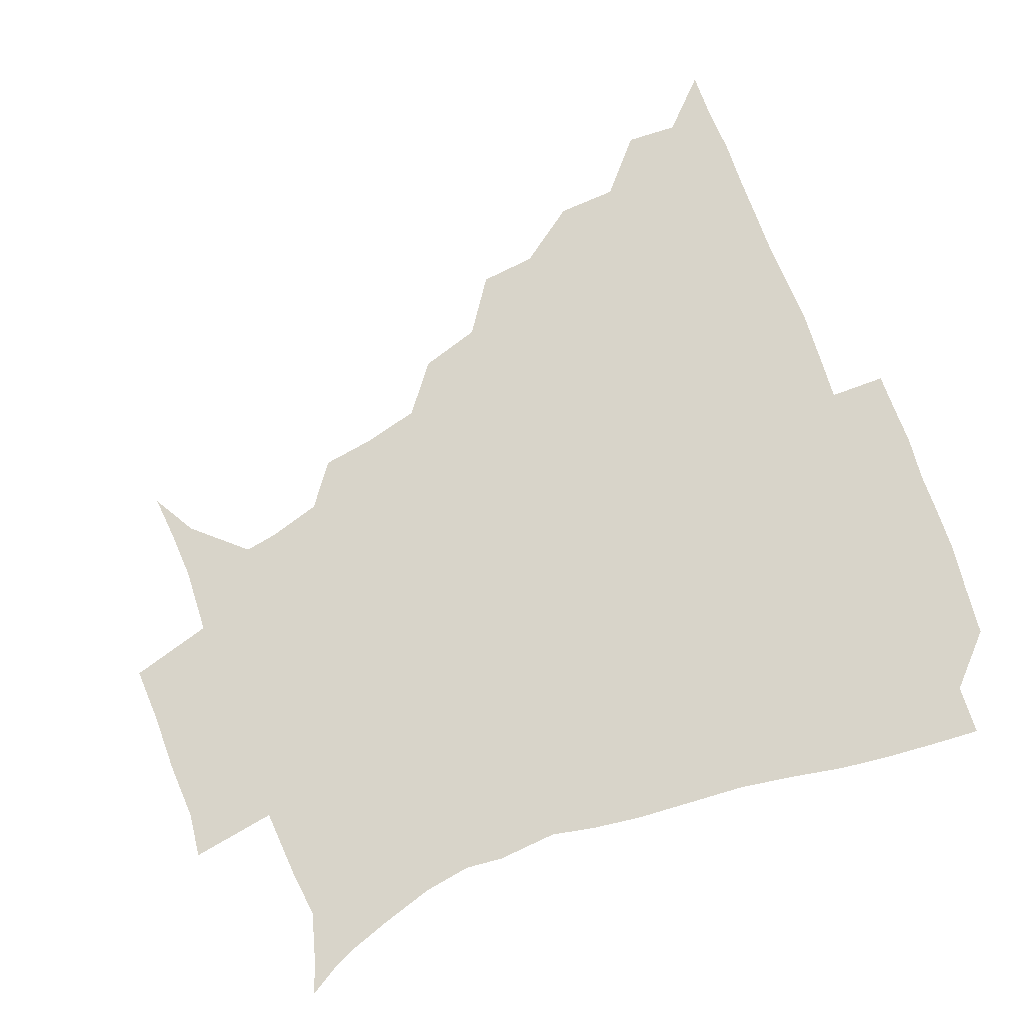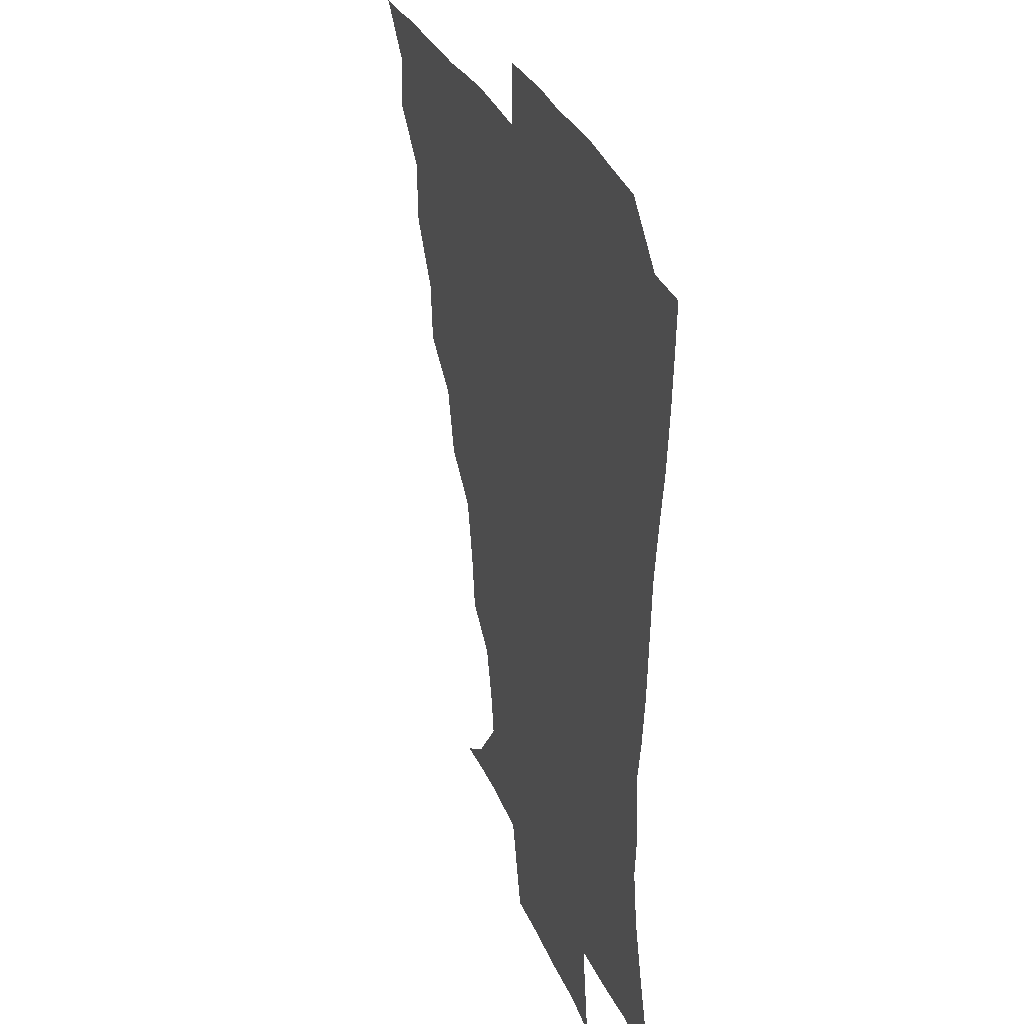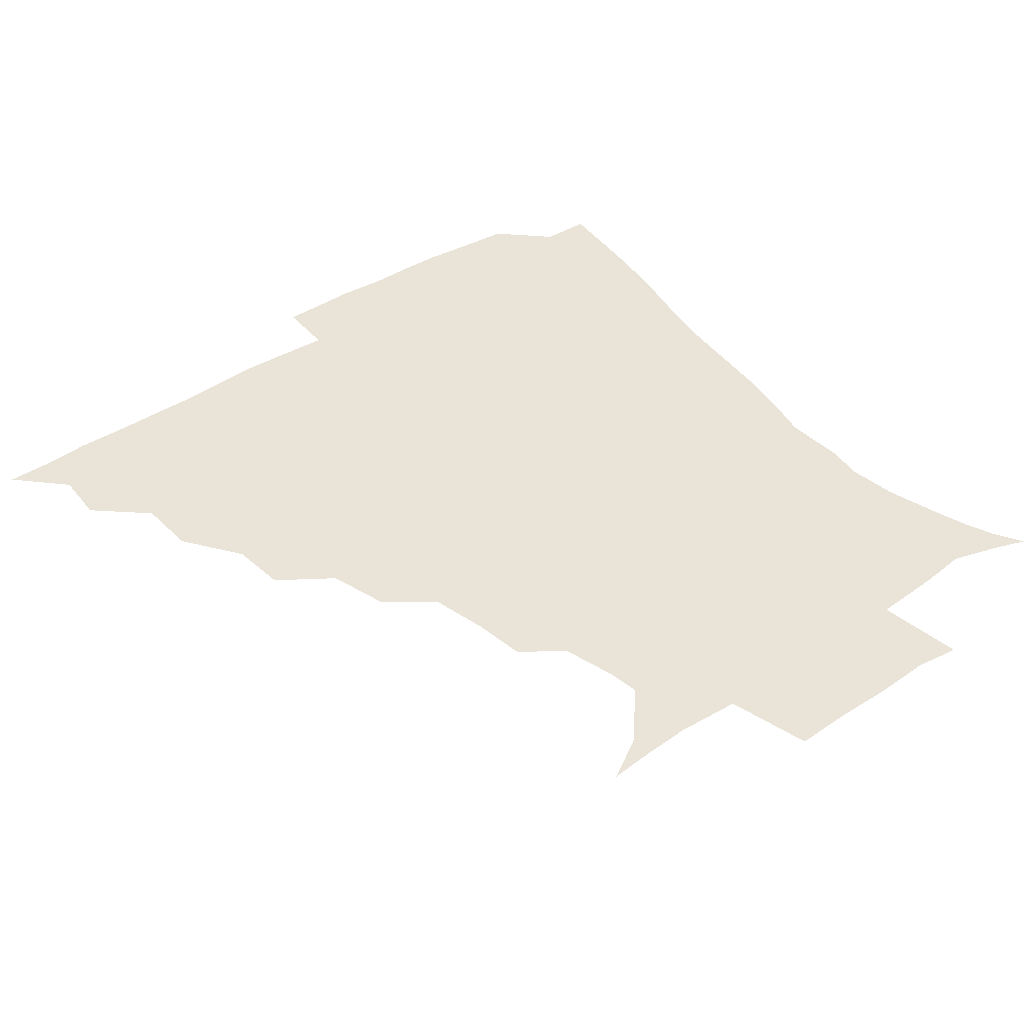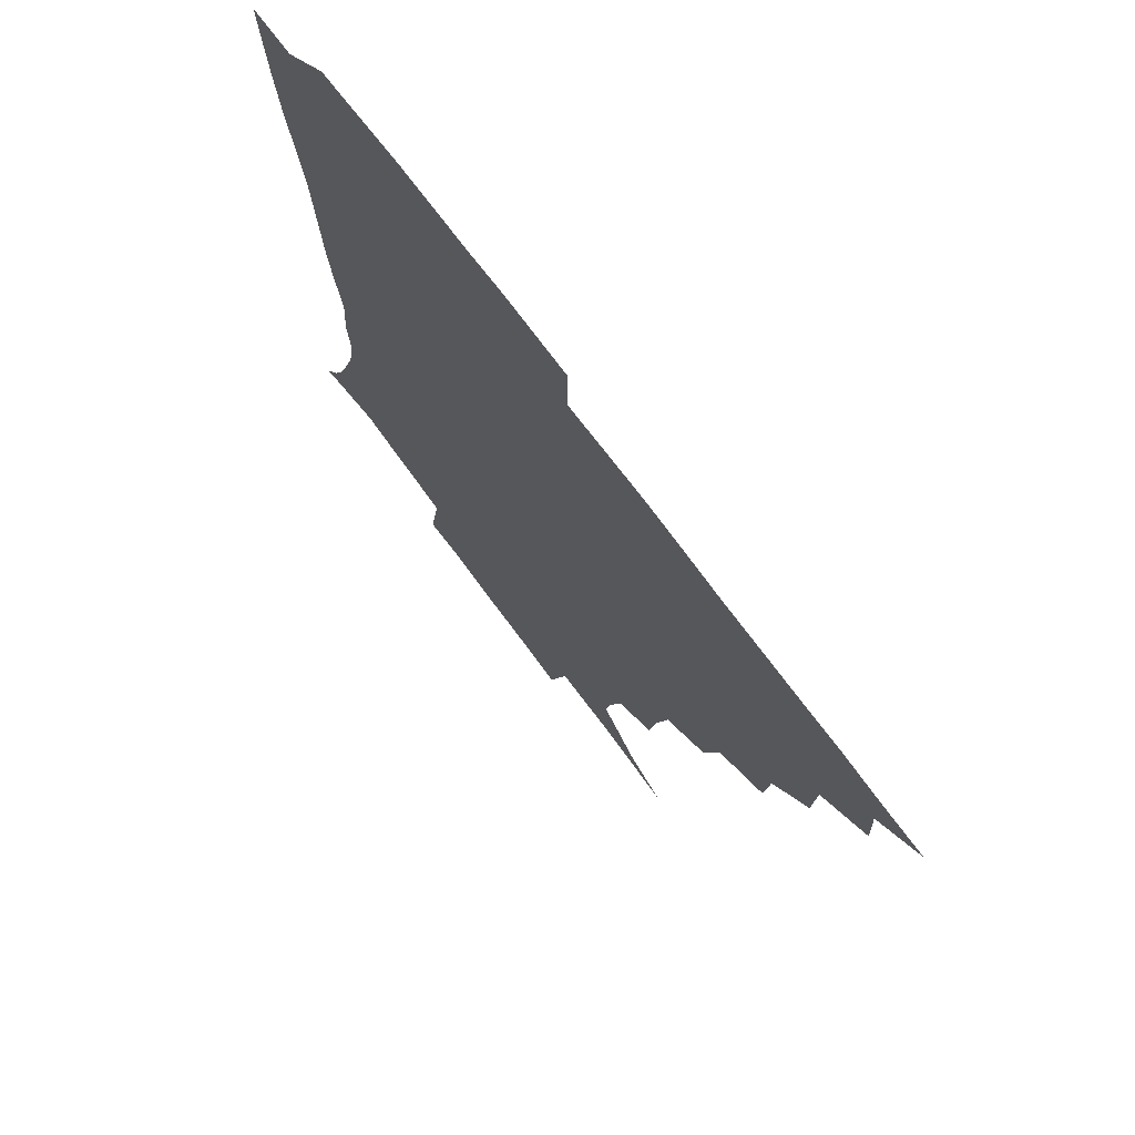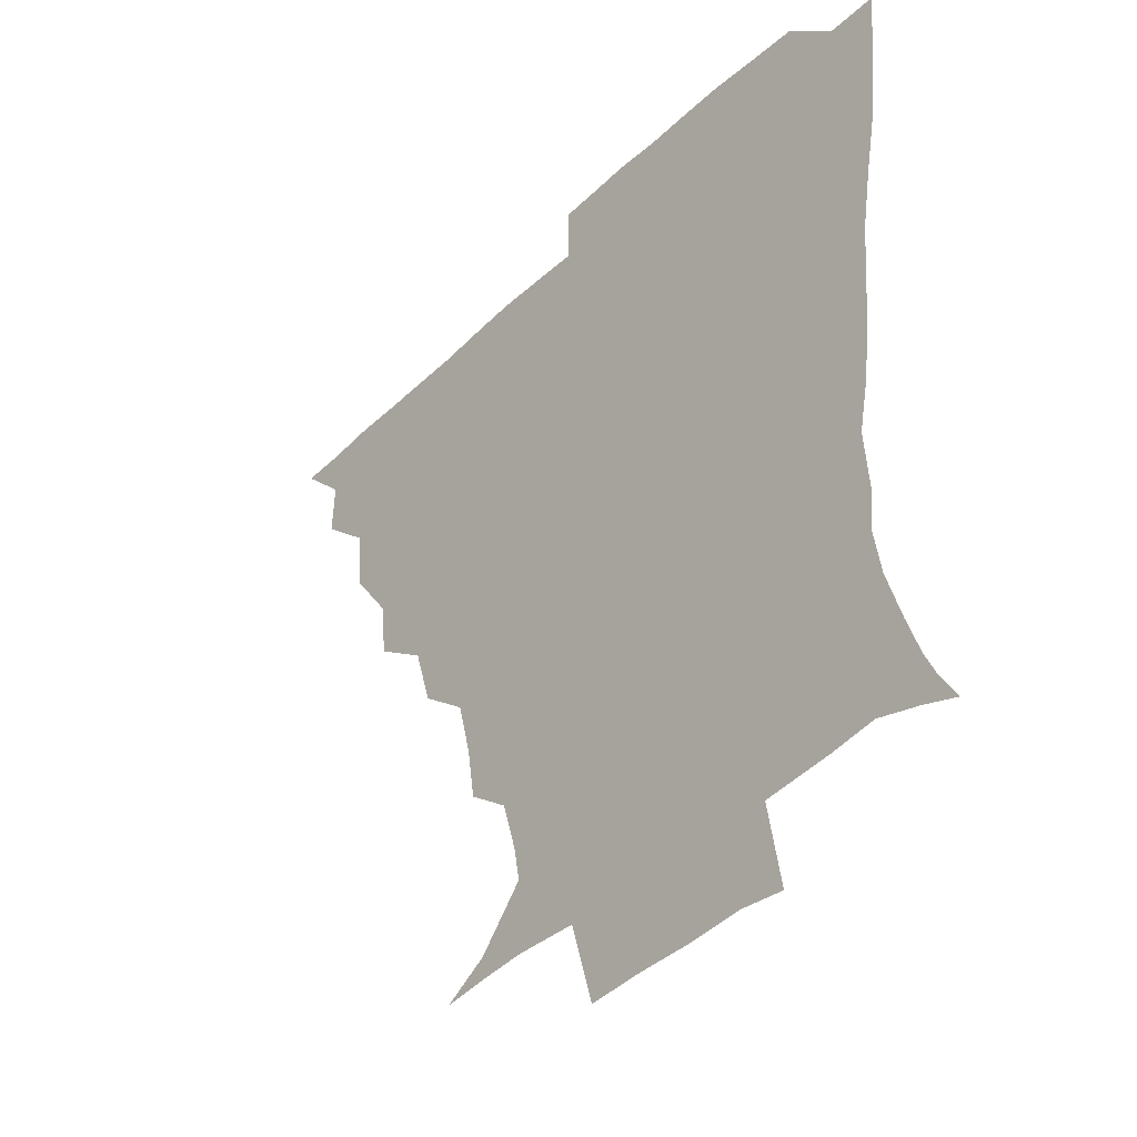
<metadata>
{"format":"obj","ext":"obj","renderer":"f3d","projection":"perspective","resolution":1024,"background":"white","views":[{"elev":75.2,"azim":69.4,"up":"+Z"},{"elev":28.0,"azim":72.2,"up":"+Y"},{"elev":42.8,"azim":-37.4,"up":"+Z"},{"elev":72.2,"azim":-126.4,"up":"+Y"},{"elev":-39.7,"azim":49.8,"up":"+Y"}]}
</metadata>
<code>
v 436.1 390.7 0
v 450.9 358.4 0
v 451.6 375.2 0
v 451.3 390.7 0
v 469.1 323.9 0
v 468 343.2 0
v 467.5 360.4 0
v 466.7 375.6 0
v 466.4 391.7 0
v 484.6 286.9 0
v 482.6 305.1 0
v 484.9 330.2 0
v 483.7 346.2 0
v 482.5 361.1 0
v 481.6 376.2 0
v 481.5 391.4 0
v 508.3 255.2 0
v 502.3 274.7 0
v 500.2 296.5 0
v 501 317.9 0
v 499.3 332.1 0
v 498.3 346.8 0
v 497.6 361.5 0
v 497.2 376.1 0
v 496.5 391.4 0
v 531.3 207.7 0
v 528.7 224.7 0
v 524 242.9 0
v 519.4 265.1 0
v 516.7 285.2 0
v 515.2 301.7 0
v 515 319.3 0
v 513.8 333 0
v 512.9 347.1 0
v 512.3 361.6 0
v 511.9 376.3 0
v 511.5 391.4 0
v 523.2 144.6 0
v 537.2 152.9 0
v 552 169.7 0
v 550.1 180.4 0
v 545.1 197.4 0
v 540.7 217 0
v 537.7 235.7 0
v 534.5 250.4 0
v 532.2 273 0
v 530.4 287.8 0
v 529.4 303.5 0
v 529 319.1 0
v 528.4 333.2 0
v 527.4 347.1 0
v 527.1 361.6 0
v 526.9 376.4 0
v 526.4 392.3 0
v 538.1 145.9 0
v 553.3 159.5 0
v 559.2 172.9 0
v 557.1 189.2 0
v 554.3 209.9 0
v 551.7 225.9 0
v 548.4 238.8 0
v 547.5 258.3 0
v 545.2 274 0
v 544.4 290.1 0
v 544.1 305.5 0
v 543.6 319.7 0
v 543.4 333.2 0
v 543.2 347.3 0
v 542 361.6 0
v 542.3 376.2 0
v 541.3 392.9 0
v 552.9 146.6 0
v 567.5 164 0
v 568.6 178.9 0
v 566.2 196.8 0
v 566 215 0
v 563.1 229.3 0
v 561.4 244.3 0
v 560.8 262.1 0
v 559.4 277.1 0
v 558.9 291.2 0
v 558.4 305.1 0
v 557.5 318.5 0
v 559.1 334.6 0
v 558.3 347.5 0
v 558.5 361.1 0
v 557.4 376.3 0
v 556.9 392.2 0
v 573.8 145.4 0
v 579.5 168.4 0
v 579.4 185.2 0
v 577.2 199.1 0
v 578.8 216.7 0
v 574.7 232.8 0
v 575.5 245.9 0
v 573.8 265.2 0
v 573.3 276.6 0
v 572.8 291.6 0
v 573.4 306.8 0
v 572.7 319.7 0
v 572.9 333.5 0
v 572.7 347.2 0
v 572.7 361.2 0
v 572.7 375.2 0
v 572.5 391.4 0
v 572.6 410.1 0
v 581.4 118.7 0
v 588.8 150.3 0
v 592 168.8 0
v 590.5 186 0
v 591.3 189.9 0
v 588.5 219.2 0
v 587.7 230.7 0
v 587.6 250.1 0
v 587.5 264.4 0
v 587.5 278.8 0
v 587.3 292.5 0
v 587.6 307.2 0
v 587.9 320.9 0
v 587.5 333.4 0
v 587.8 347.4 0
v 587.4 361.3 0
v 587 376 0
v 586.4 392.4 0
v 584.9 410.2 0
v 599 119.4 0
v 602 150 0
v 604.6 170.7 0
v 603 186.2 0
v 603.2 204.3 0
v 601 221.1 0
v 602.7 233.5 0
v 600.6 249.8 0
v 601.2 264.6 0
v 601.5 278.1 0
v 601.6 291 0
v 601.7 306.3 0
v 601.9 319.9 0
v 602.4 334 0
v 602.3 347.5 0
v 602.3 361.2 0
v 601.6 376.2 0
v 600.8 391.9 0
v 598.1 410.4 0
v 617.5 119.1 0
v 615.7 150.1 0
v 616.3 171.4 0
v 616.8 189.5 0
v 615.2 204.9 0
v 614.6 219.3 0
v 614.2 235.9 0
v 614.9 249 0
v 614.5 264.4 0
v 615.2 278.3 0
v 615.8 292.7 0
v 616.2 306.7 0
v 616.6 321 0
v 616.9 334.2 0
v 617.1 347.6 0
v 617.1 361.6 0
v 616.7 375.9 0
v 616 390.6 0
v 612.6 409.3 0
v 635.7 119.9 0
v 631.1 146.5 0
v 628.3 170.4 0
v 629.1 189.1 0
v 626.6 205.3 0
v 627.4 222 0
v 627.6 233.7 0
v 627.6 249.9 0
v 627.9 264.1 0
v 628.8 279 0
v 629.7 292 0
v 630.3 306.7 0
v 630.6 320.8 0
v 631.1 333.8 0
v 632.4 348.1 0
v 632.7 361.5 0
v 631.8 375.7 0
v 630.9 390.3 0
v 626.9 409.3 0
v 650 118.1 0
v 645.5 145.7 0
v 641.3 168.7 0
v 640.2 190.5 0
v 639.8 204.7 0
v 639.9 219 0
v 640 233 0
v 640.3 247.8 0
v 641.2 261.6 0
v 642.1 276.7 0
v 642.9 291.6 0
v 643.5 308.2 0
v 644.7 320.4 0
v 645.2 332.9 0
v 646.6 348.8 0
v 647 361.7 0
v 646.9 375.3 0
v 646.5 388.8 0
v 641.4 409 0
v 667.9 147.1 0
v 656.9 167.4 0
v 652.7 186.4 0
v 651.3 202.5 0
v 651.1 218.3 0
v 651.9 231.7 0
v 652.7 245.7 0
v 654.1 258.5 0
v 654.3 275.8 0
v 655.4 292.1 0
v 656.8 305.9 0
v 658.2 320.6 0
v 659.4 334 0
v 660.4 348.3 0
v 661.2 361.9 0
v 661.3 375.5 0
v 660.7 389.5 0
v 657.1 407.4 0
v 682.9 148.9 0
v 672.7 164.5 0
v 665.6 183 0
v 664.3 196.7 0
v 662.2 213.9 0
v 662.9 228 0
v 663.9 242.3 0
v 665.3 256.6 0
v 666.3 272.9 0
v 667.4 289 0
v 669.4 302.9 0
v 670.7 320.1 0
v 672.8 333 0
v 674.1 348.3 0
v 675.2 361.8 0
v 675.9 375.6 0
v 674.9 390.5 0
v 673.2 406 0
v 697.7 144.5 0
v 687.8 159.4 0
v 680 176.7 0
v 676.7 191.1 0
v 673.7 207.3 0
v 673.8 220.7 0
v 675.4 233.6 0
v 675.9 250 0
v 677.1 267.5 0
v 679.2 282.4 0
v 681 298.4 0
v 682.5 316.1 0
v 685.9 329.6 0
v 687.2 346.9 0
v 689.4 360.9 0
v 690.3 375.6 0
v 689.5 390.7 0
v 708.8 140.4 0
v 703.1 150 0
v 699.3 158.4 0
v 694.8 171.5 0
v 689.6 188.7 0
v 687.1 204.4 0
v 688.3 216.7 0
v 686.9 236.5 0
v 689.8 251.1 0
v 692 267.2 0
v 693.4 285.4 0
v 694.8 305 0
v 697.8 323.6 0
v 701 340.8 0
v 703.3 359.6 0
v 704.6 375.4 0
v 705.7 390.2 0
v 721 391 0
f 3 4 1
f 6 7 2
f 2 7 3
f 7 8 3
f 3 8 4
f 8 9 4
f 11 12 5
f 5 12 6
f 12 13 6
f 6 13 7
f 13 14 7
f 7 14 8
f 14 15 8
f 8 15 9
f 15 16 9
f 18 19 10
f 10 19 11
f 19 20 11
f 11 20 12
f 20 21 12
f 12 21 13
f 21 22 13
f 13 22 14
f 22 23 14
f 14 23 15
f 23 24 15
f 15 24 16
f 24 25 16
f 28 29 17
f 17 29 18
f 29 30 18
f 18 30 19
f 30 31 19
f 19 31 20
f 31 32 20
f 20 32 21
f 32 33 21
f 21 33 22
f 33 34 22
f 22 34 23
f 34 35 23
f 23 35 24
f 35 36 24
f 24 36 25
f 36 37 25
f 42 43 26
f 26 43 27
f 43 44 27
f 27 44 28
f 44 45 28
f 28 45 29
f 45 46 29
f 29 46 30
f 46 47 30
f 30 47 31
f 47 48 31
f 31 48 32
f 48 49 32
f 32 49 33
f 49 50 33
f 33 50 34
f 50 51 34
f 34 51 35
f 51 52 35
f 35 52 36
f 52 53 36
f 36 53 37
f 53 54 37
f 38 55 39
f 55 56 39
f 39 56 40
f 56 57 40
f 40 57 41
f 57 58 41
f 41 58 42
f 58 59 42
f 42 59 43
f 59 60 43
f 43 60 44
f 60 61 44
f 44 61 45
f 61 62 45
f 45 62 46
f 62 63 46
f 46 63 47
f 63 64 47
f 47 64 48
f 64 65 48
f 48 65 49
f 65 66 49
f 49 66 50
f 66 67 50
f 50 67 51
f 67 68 51
f 51 68 52
f 68 69 52
f 52 69 53
f 69 70 53
f 53 70 54
f 70 71 54
f 55 72 56
f 72 73 56
f 56 73 57
f 73 74 57
f 57 74 58
f 74 75 58
f 58 75 59
f 75 76 59
f 59 76 60
f 76 77 60
f 60 77 61
f 77 78 61
f 61 78 62
f 78 79 62
f 62 79 63
f 79 80 63
f 63 80 64
f 80 81 64
f 64 81 65
f 81 82 65
f 65 82 66
f 82 83 66
f 66 83 67
f 83 84 67
f 67 84 68
f 84 85 68
f 68 85 69
f 85 86 69
f 69 86 70
f 86 87 70
f 70 87 71
f 87 88 71
f 72 89 73
f 89 90 73
f 73 90 74
f 90 91 74
f 74 91 75
f 91 92 75
f 75 92 76
f 92 93 76
f 76 93 77
f 93 94 77
f 77 94 78
f 94 95 78
f 78 95 79
f 95 96 79
f 79 96 80
f 96 97 80
f 80 97 81
f 97 98 81
f 81 98 82
f 98 99 82
f 82 99 83
f 99 100 83
f 83 100 84
f 100 101 84
f 84 101 85
f 101 102 85
f 85 102 86
f 102 103 86
f 86 103 87
f 103 104 87
f 87 104 88
f 104 105 88
f 107 108 89
f 89 108 90
f 108 109 90
f 90 109 91
f 109 110 91
f 91 110 92
f 110 111 92
f 92 111 93
f 111 112 93
f 93 112 94
f 112 113 94
f 94 113 95
f 113 114 95
f 95 114 96
f 114 115 96
f 96 115 97
f 115 116 97
f 97 116 98
f 116 117 98
f 98 117 99
f 117 118 99
f 99 118 100
f 118 119 100
f 100 119 101
f 119 120 101
f 101 120 102
f 120 121 102
f 102 121 103
f 121 122 103
f 103 122 104
f 122 123 104
f 104 123 105
f 123 124 105
f 105 124 106
f 124 125 106
f 107 126 108
f 126 127 108
f 108 127 109
f 127 128 109
f 109 128 110
f 128 129 110
f 110 129 111
f 129 130 111
f 111 130 112
f 130 131 112
f 112 131 113
f 131 132 113
f 113 132 114
f 132 133 114
f 114 133 115
f 133 134 115
f 115 134 116
f 134 135 116
f 116 135 117
f 135 136 117
f 117 136 118
f 136 137 118
f 118 137 119
f 137 138 119
f 119 138 120
f 138 139 120
f 120 139 121
f 139 140 121
f 121 140 122
f 140 141 122
f 122 141 123
f 141 142 123
f 123 142 124
f 142 143 124
f 124 143 125
f 143 144 125
f 126 145 127
f 145 146 127
f 127 146 128
f 146 147 128
f 128 147 129
f 147 148 129
f 129 148 130
f 148 149 130
f 130 149 131
f 149 150 131
f 131 150 132
f 150 151 132
f 132 151 133
f 151 152 133
f 133 152 134
f 152 153 134
f 134 153 135
f 153 154 135
f 135 154 136
f 154 155 136
f 136 155 137
f 155 156 137
f 137 156 138
f 156 157 138
f 138 157 139
f 157 158 139
f 139 158 140
f 158 159 140
f 140 159 141
f 159 160 141
f 141 160 142
f 160 161 142
f 142 161 143
f 161 162 143
f 143 162 144
f 162 163 144
f 145 164 146
f 164 165 146
f 146 165 147
f 165 166 147
f 147 166 148
f 166 167 148
f 148 167 149
f 167 168 149
f 149 168 150
f 168 169 150
f 150 169 151
f 169 170 151
f 151 170 152
f 170 171 152
f 152 171 153
f 171 172 153
f 153 172 154
f 172 173 154
f 154 173 155
f 173 174 155
f 155 174 156
f 174 175 156
f 156 175 157
f 175 176 157
f 157 176 158
f 176 177 158
f 158 177 159
f 177 178 159
f 159 178 160
f 178 179 160
f 160 179 161
f 179 180 161
f 161 180 162
f 180 181 162
f 162 181 163
f 181 182 163
f 164 183 165
f 183 184 165
f 165 184 166
f 184 185 166
f 166 185 167
f 185 186 167
f 167 186 168
f 186 187 168
f 168 187 169
f 187 188 169
f 169 188 170
f 188 189 170
f 170 189 171
f 189 190 171
f 171 190 172
f 190 191 172
f 172 191 173
f 191 192 173
f 173 192 174
f 192 193 174
f 174 193 175
f 193 194 175
f 175 194 176
f 194 195 176
f 176 195 177
f 195 196 177
f 177 196 178
f 196 197 178
f 178 197 179
f 197 198 179
f 179 198 180
f 198 199 180
f 180 199 181
f 199 200 181
f 181 200 182
f 200 201 182
f 184 202 185
f 202 203 185
f 185 203 186
f 203 204 186
f 186 204 187
f 204 205 187
f 187 205 188
f 205 206 188
f 188 206 189
f 206 207 189
f 189 207 190
f 207 208 190
f 190 208 191
f 208 209 191
f 191 209 192
f 209 210 192
f 192 210 193
f 210 211 193
f 193 211 194
f 211 212 194
f 194 212 195
f 212 213 195
f 195 213 196
f 213 214 196
f 196 214 197
f 214 215 197
f 197 215 198
f 215 216 198
f 198 216 199
f 216 217 199
f 199 217 200
f 217 218 200
f 200 218 201
f 218 219 201
f 202 220 203
f 220 221 203
f 203 221 204
f 221 222 204
f 204 222 205
f 222 223 205
f 205 223 206
f 223 224 206
f 206 224 207
f 224 225 207
f 207 225 208
f 225 226 208
f 208 226 209
f 226 227 209
f 209 227 210
f 227 228 210
f 210 228 211
f 228 229 211
f 211 229 212
f 229 230 212
f 212 230 213
f 230 231 213
f 213 231 214
f 231 232 214
f 214 232 215
f 232 233 215
f 215 233 216
f 233 234 216
f 216 234 217
f 234 235 217
f 217 235 218
f 235 236 218
f 218 236 219
f 236 237 219
f 220 238 221
f 238 239 221
f 221 239 222
f 239 240 222
f 222 240 223
f 240 241 223
f 223 241 224
f 241 242 224
f 224 242 225
f 242 243 225
f 225 243 226
f 243 244 226
f 226 244 227
f 244 245 227
f 227 245 228
f 245 246 228
f 228 246 229
f 246 247 229
f 229 247 230
f 247 248 230
f 230 248 231
f 248 249 231
f 231 249 232
f 249 250 232
f 232 250 233
f 250 251 233
f 233 251 234
f 251 252 234
f 234 252 235
f 252 253 235
f 235 253 236
f 253 254 236
f 236 254 237
f 238 255 239
f 255 256 239
f 239 256 240
f 256 257 240
f 240 257 241
f 257 258 241
f 241 258 242
f 258 259 242
f 242 259 243
f 259 260 243
f 243 260 244
f 260 261 244
f 244 261 245
f 261 262 245
f 245 262 246
f 262 263 246
f 246 263 247
f 263 264 247
f 247 264 248
f 264 265 248
f 248 265 249
f 265 266 249
f 249 266 250
f 266 267 250
f 250 267 251
f 267 268 251
f 251 268 252
f 268 269 252
f 252 269 253
f 269 270 253
f 253 270 254
f 270 271 254

</code>
